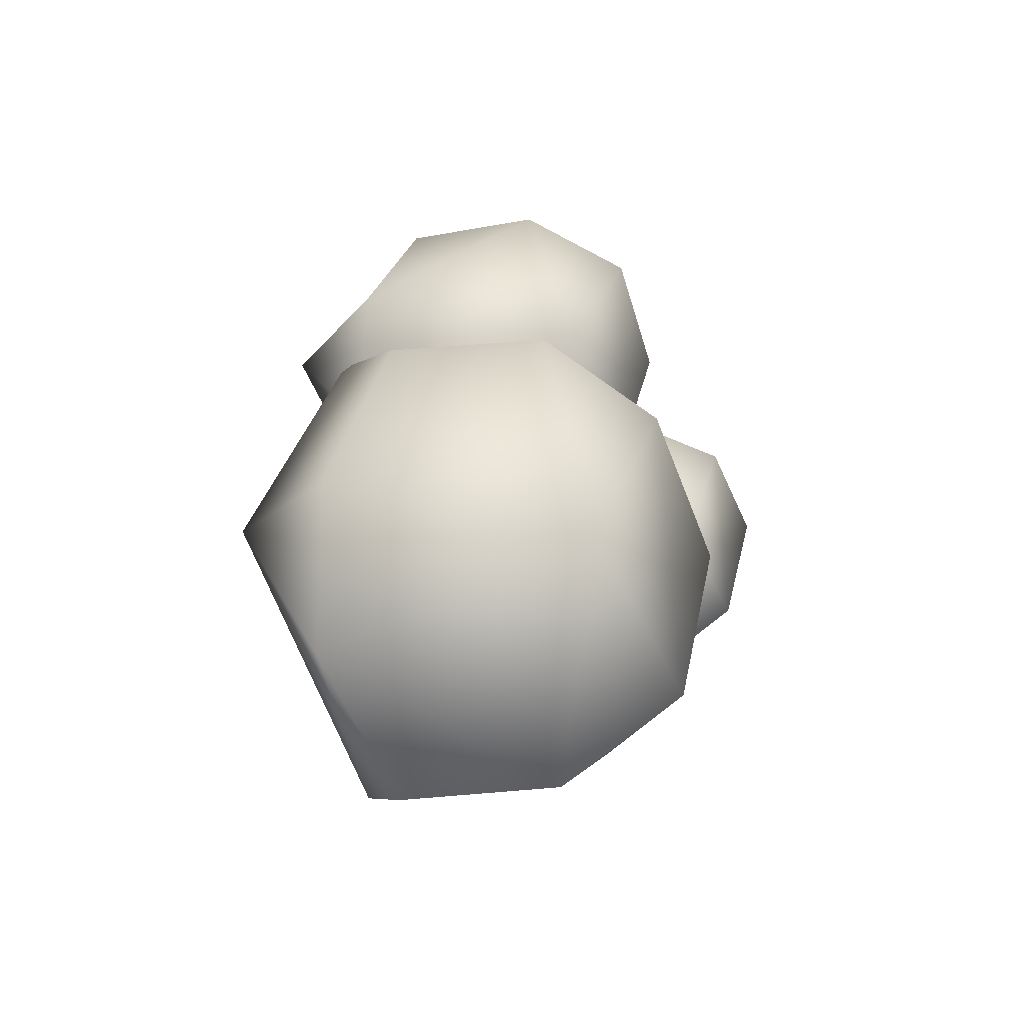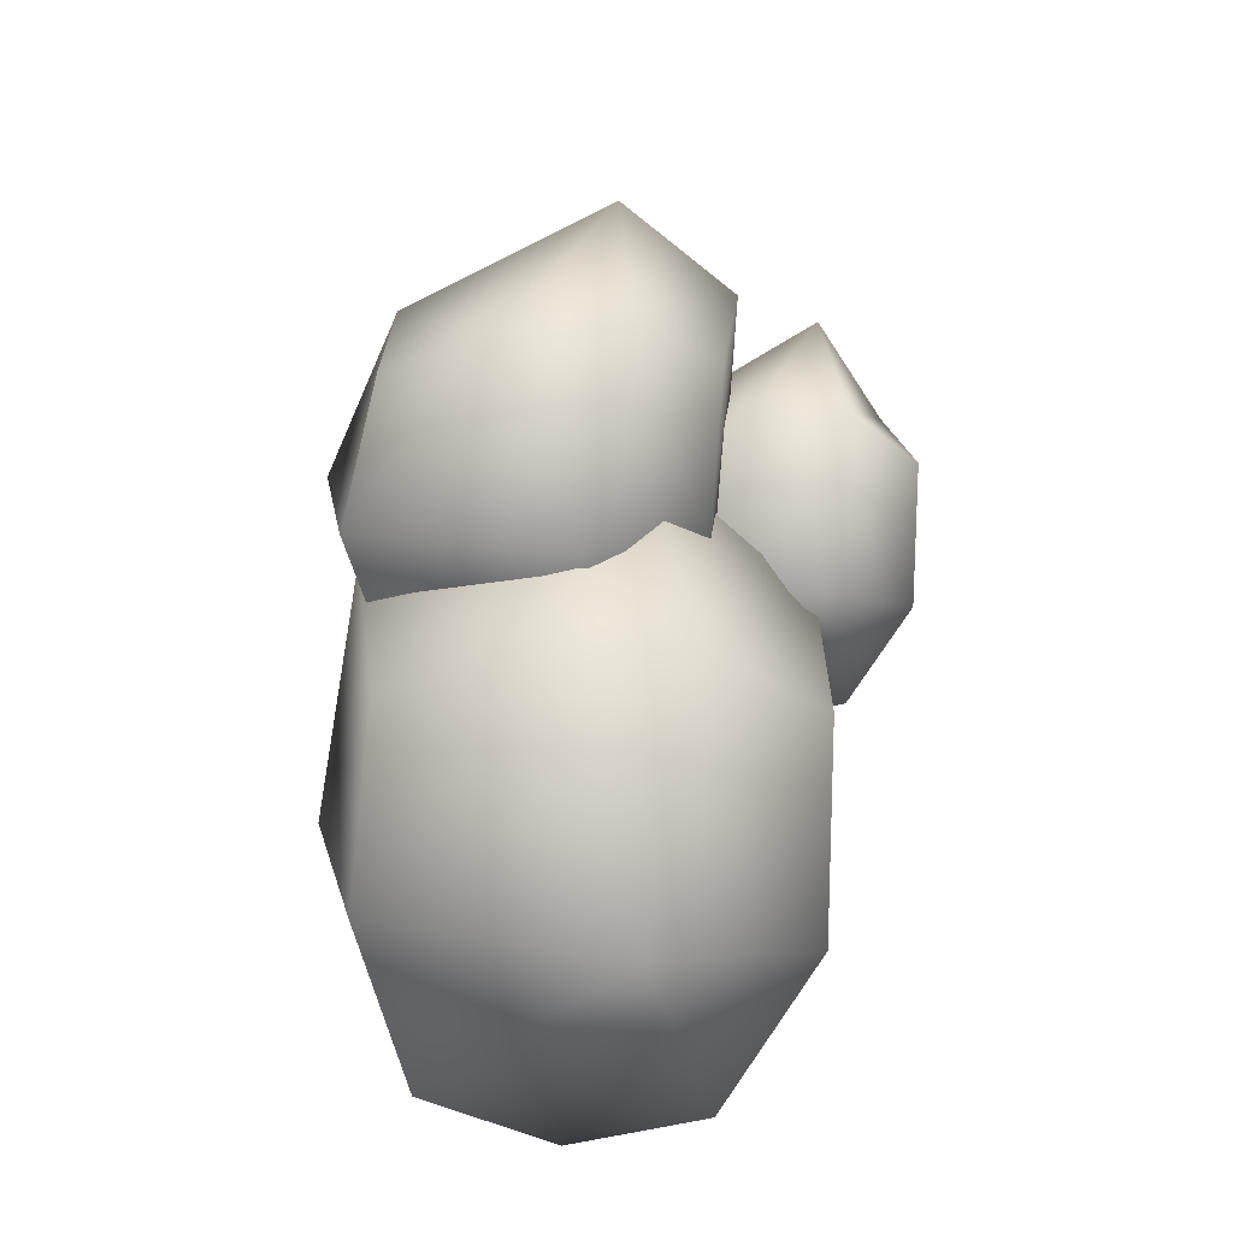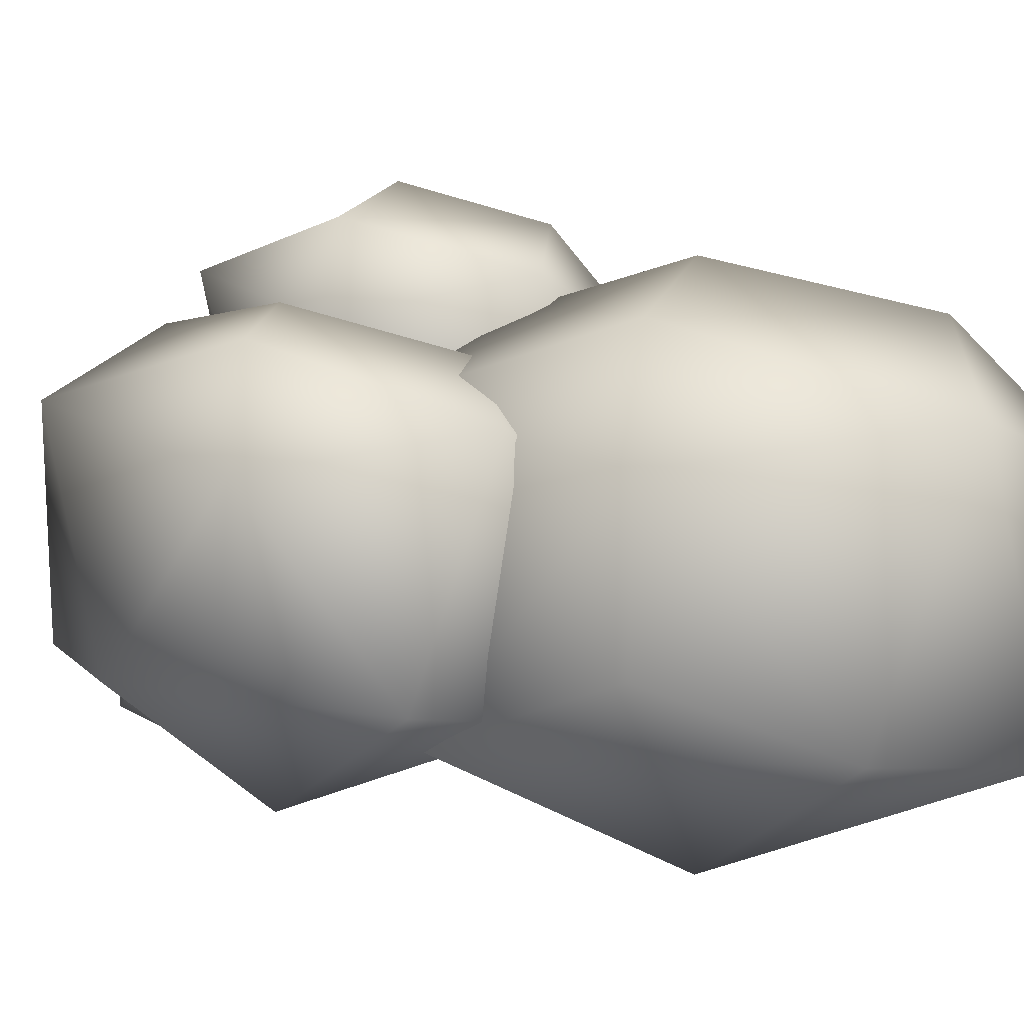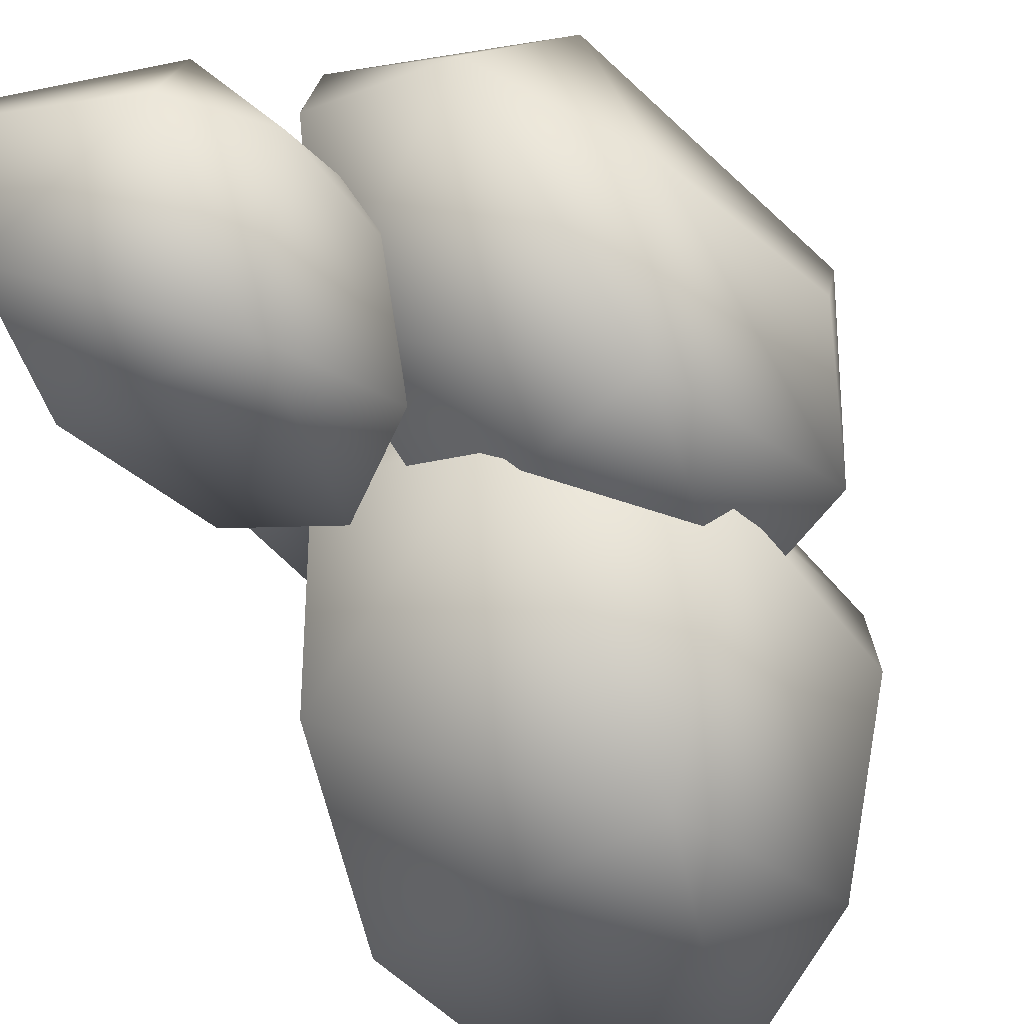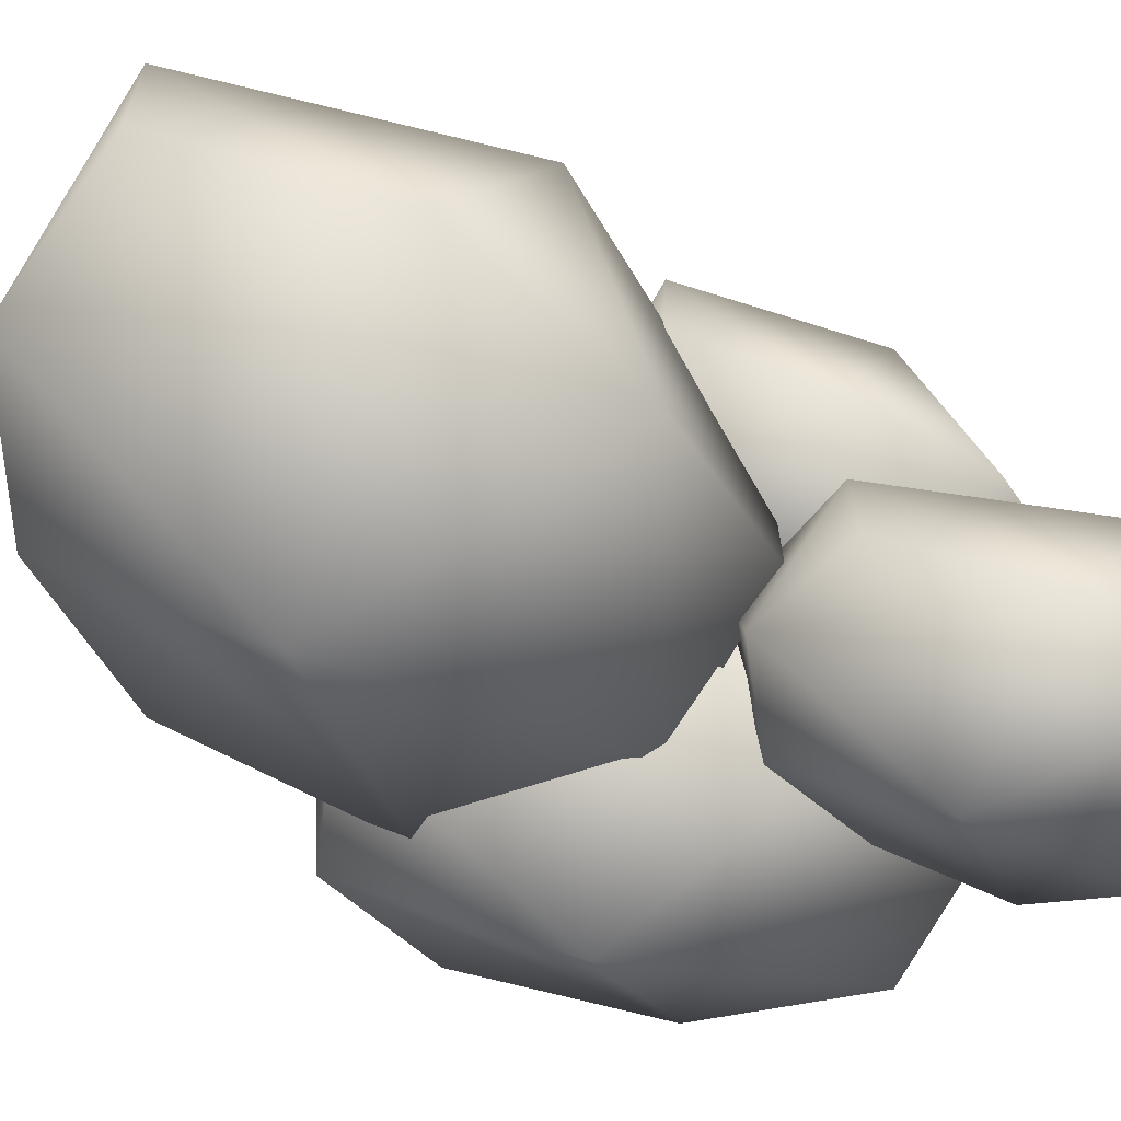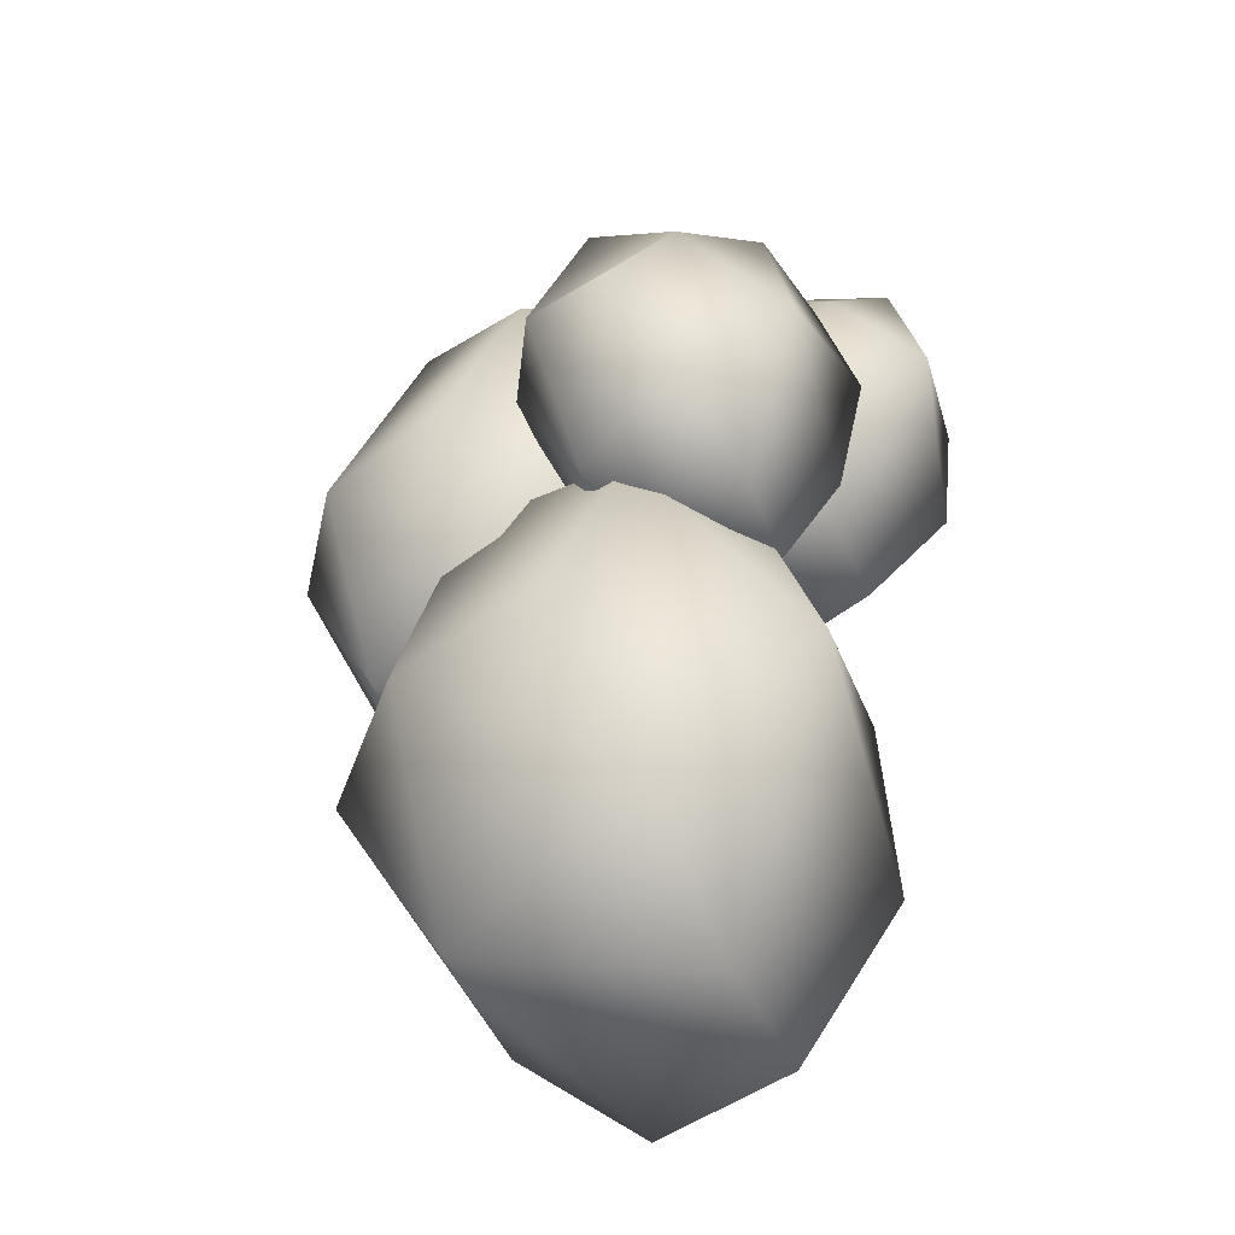
<metadata>
{"format":"obj","ext":"obj","renderer":"f3d","projection":"perspective","resolution":1024,"background":"white","views":[{"elev":-70.3,"azim":94.8,"up":"+Z"},{"elev":-32.5,"azim":117.9,"up":"+Z"},{"elev":4.3,"azim":111.9,"up":"+Y"},{"elev":-72.6,"azim":18.2,"up":"+Y"},{"elev":-65.8,"azim":-127.8,"up":"+Y"},{"elev":-44.2,"azim":-158.3,"up":"+Z"}]}
</metadata>
<code>
v  -43.33 64.62 37.16
v  -40.16 63.68 36.93
v  -44.74 63.7 33.41
v  -38.15 61.52 36.34
v  -40.77 62.2 31.89
v  -45.34 61.2 31.08
v  -38.16 58.48 36.48
v  -39.78 57.18 33.38
v  -42.34 56.95 31.19
v  -45.38 58.17 31.12
v  -44.62 63.84 40.42
v  -47.58 62.15 36.83
v  -45.59 61.45 42.35
v  -47.2 57.16 34.85
v  -46.91 57.01 39.11
v  -45.73 58.42 42.23
v  -40.8 62.22 41.94
v  -42.68 57.22 42.46
v  -39.51 57.1 40.39
v  -41.79 55.01 36.65
v  -40.77 63.88 43.26
v  -38.34 63.35 42.65
v  -41.89 63.01 40.32
v  -36.96 61.37 42.24
v  -38.94 62.03 38.65
v  -42.62 60.97 38.42
v  -37.24 58.81 42.51
v  -37.88 57.8 39.78
v  -40.09 57.49 38.5
v  -42.53 58.41 38.45
v  -42.31 63.52 46.15
v  -44.27 62.16 43.04
v  -43.79 61.55 47.79
v  -43.85 57.72 41.12
v  -44.74 57.75 44.66
v  -44.03 58.99 47.68
v  -39.72 62.31 47.01
v  -41.43 58.15 47.86
v  -39.11 57.9 45.6
v  -40.11 55.84 43.07
v  -44.95 65.93 43.08
v  -43.24 65.29 43.39
v  -46.09 65.2 40.72
v  -42.33 63.6 43.28
v  -43.94 64.33 40.06
v  -46.76 63.46 39.44
v  -42.4 61.66 43.14
v  -43.1 60.97 40.85
v  -44.8 61.02 39.38
v  -46.64 61.52 39.43
v  -45.99 64.86 45.17
v  -47.92 63.94 43.09
v  -47.11 62.95 46.59
v  -47.62 60.67 41.86
v  -48.16 60.51 44.56
v  -47.51 61.01 46.48
v  -44.09 64.4 46.44
v  -45.89 60.8 46.53
v  -43.91 61.16 45.29
v  -44.9 59.79 42.94
v  -46.15 61.1 45.64
v  -44.36 60.91 45.75
v  -46.69 60.68 43.46
v  -43.42 59.49 45.81
v  -44.19 60.03 42.52
v  -47.1 59.11 42.31
v  -43.33 57.59 45.77
v  -43.7 56.74 43.38
v  -45.13 56.8 41.89
v  -47.1 57.21 42.35
v  -47.63 60.09 47.87
v  -49.25 59.27 46.3
v  -48.44 58.56 49.4
v  -48.58 56.14 44.87
v  -48.83 55.94 47.55
v  -47.84 56.65 49.34
v  -45.49 60.09 48.84
v  -45.6 56.49 48.97
v  -44.07 56.99 47.79
v  -45.26 55.25 45.42
o GeoSphere001
g GeoSphere001
f 1 2 3
f 2 4 5
f 2 5 3
f 3 5 6
f 4 7 8
f 4 8 5
f 5 8 9
f 5 9 6
f 6 9 10
f 1 3 11
f 3 6 12
f 3 12 11
f 11 12 13
f 6 10 14
f 6 14 12
f 12 14 15
f 12 15 13
f 13 15 16
f 1 11 2
f 11 13 17
f 11 17 2
f 2 17 4
f 13 16 18
f 13 18 17
f 17 18 19
f 17 19 4
f 4 19 7
f 7 19 8
f 19 18 20
f 19 20 8
f 8 20 9
f 18 16 15
f 18 15 20
f 20 15 14
f 20 14 9
f 9 14 10
f 21 22 23
f 22 24 25
f 22 25 23
f 23 25 26
f 24 27 28
f 24 28 25
f 25 28 29
f 25 29 26
f 26 29 30
f 21 23 31
f 23 26 32
f 23 32 31
f 31 32 33
f 26 30 34
f 26 34 32
f 32 34 35
f 32 35 33
f 33 35 36
f 21 31 22
f 31 33 37
f 31 37 22
f 22 37 24
f 33 36 38
f 33 38 37
f 37 38 39
f 37 39 24
f 24 39 27
f 27 39 28
f 39 38 40
f 39 40 28
f 28 40 29
f 38 36 35
f 38 35 40
f 40 35 34
f 40 34 29
f 29 34 30
f 41 42 43
f 42 44 45
f 42 45 43
f 43 45 46
f 44 47 48
f 44 48 45
f 45 48 49
f 45 49 46
f 46 49 50
f 41 43 51
f 43 46 52
f 43 52 51
f 51 52 53
f 46 50 54
f 46 54 52
f 52 54 55
f 52 55 53
f 53 55 56
f 41 51 42
f 51 53 57
f 51 57 42
f 42 57 44
f 53 56 58
f 53 58 57
f 57 58 59
f 57 59 44
f 44 59 47
f 47 59 48
f 59 58 60
f 59 60 48
f 48 60 49
f 58 56 55
f 58 55 60
f 60 55 54
f 60 54 49
f 49 54 50
f 61 62 63
f 62 64 65
f 62 65 63
f 63 65 66
f 64 67 68
f 64 68 65
f 65 68 69
f 65 69 66
f 66 69 70
f 61 63 71
f 63 66 72
f 63 72 71
f 71 72 73
f 66 70 74
f 66 74 72
f 72 74 75
f 72 75 73
f 73 75 76
f 61 71 62
f 71 73 77
f 71 77 62
f 62 77 64
f 73 76 78
f 73 78 77
f 77 78 79
f 77 79 64
f 64 79 67
f 67 79 68
f 79 78 80
f 79 80 68
f 68 80 69
f 78 76 75
f 78 75 80
f 80 75 74
f 80 74 69
f 69 74 70

</code>
